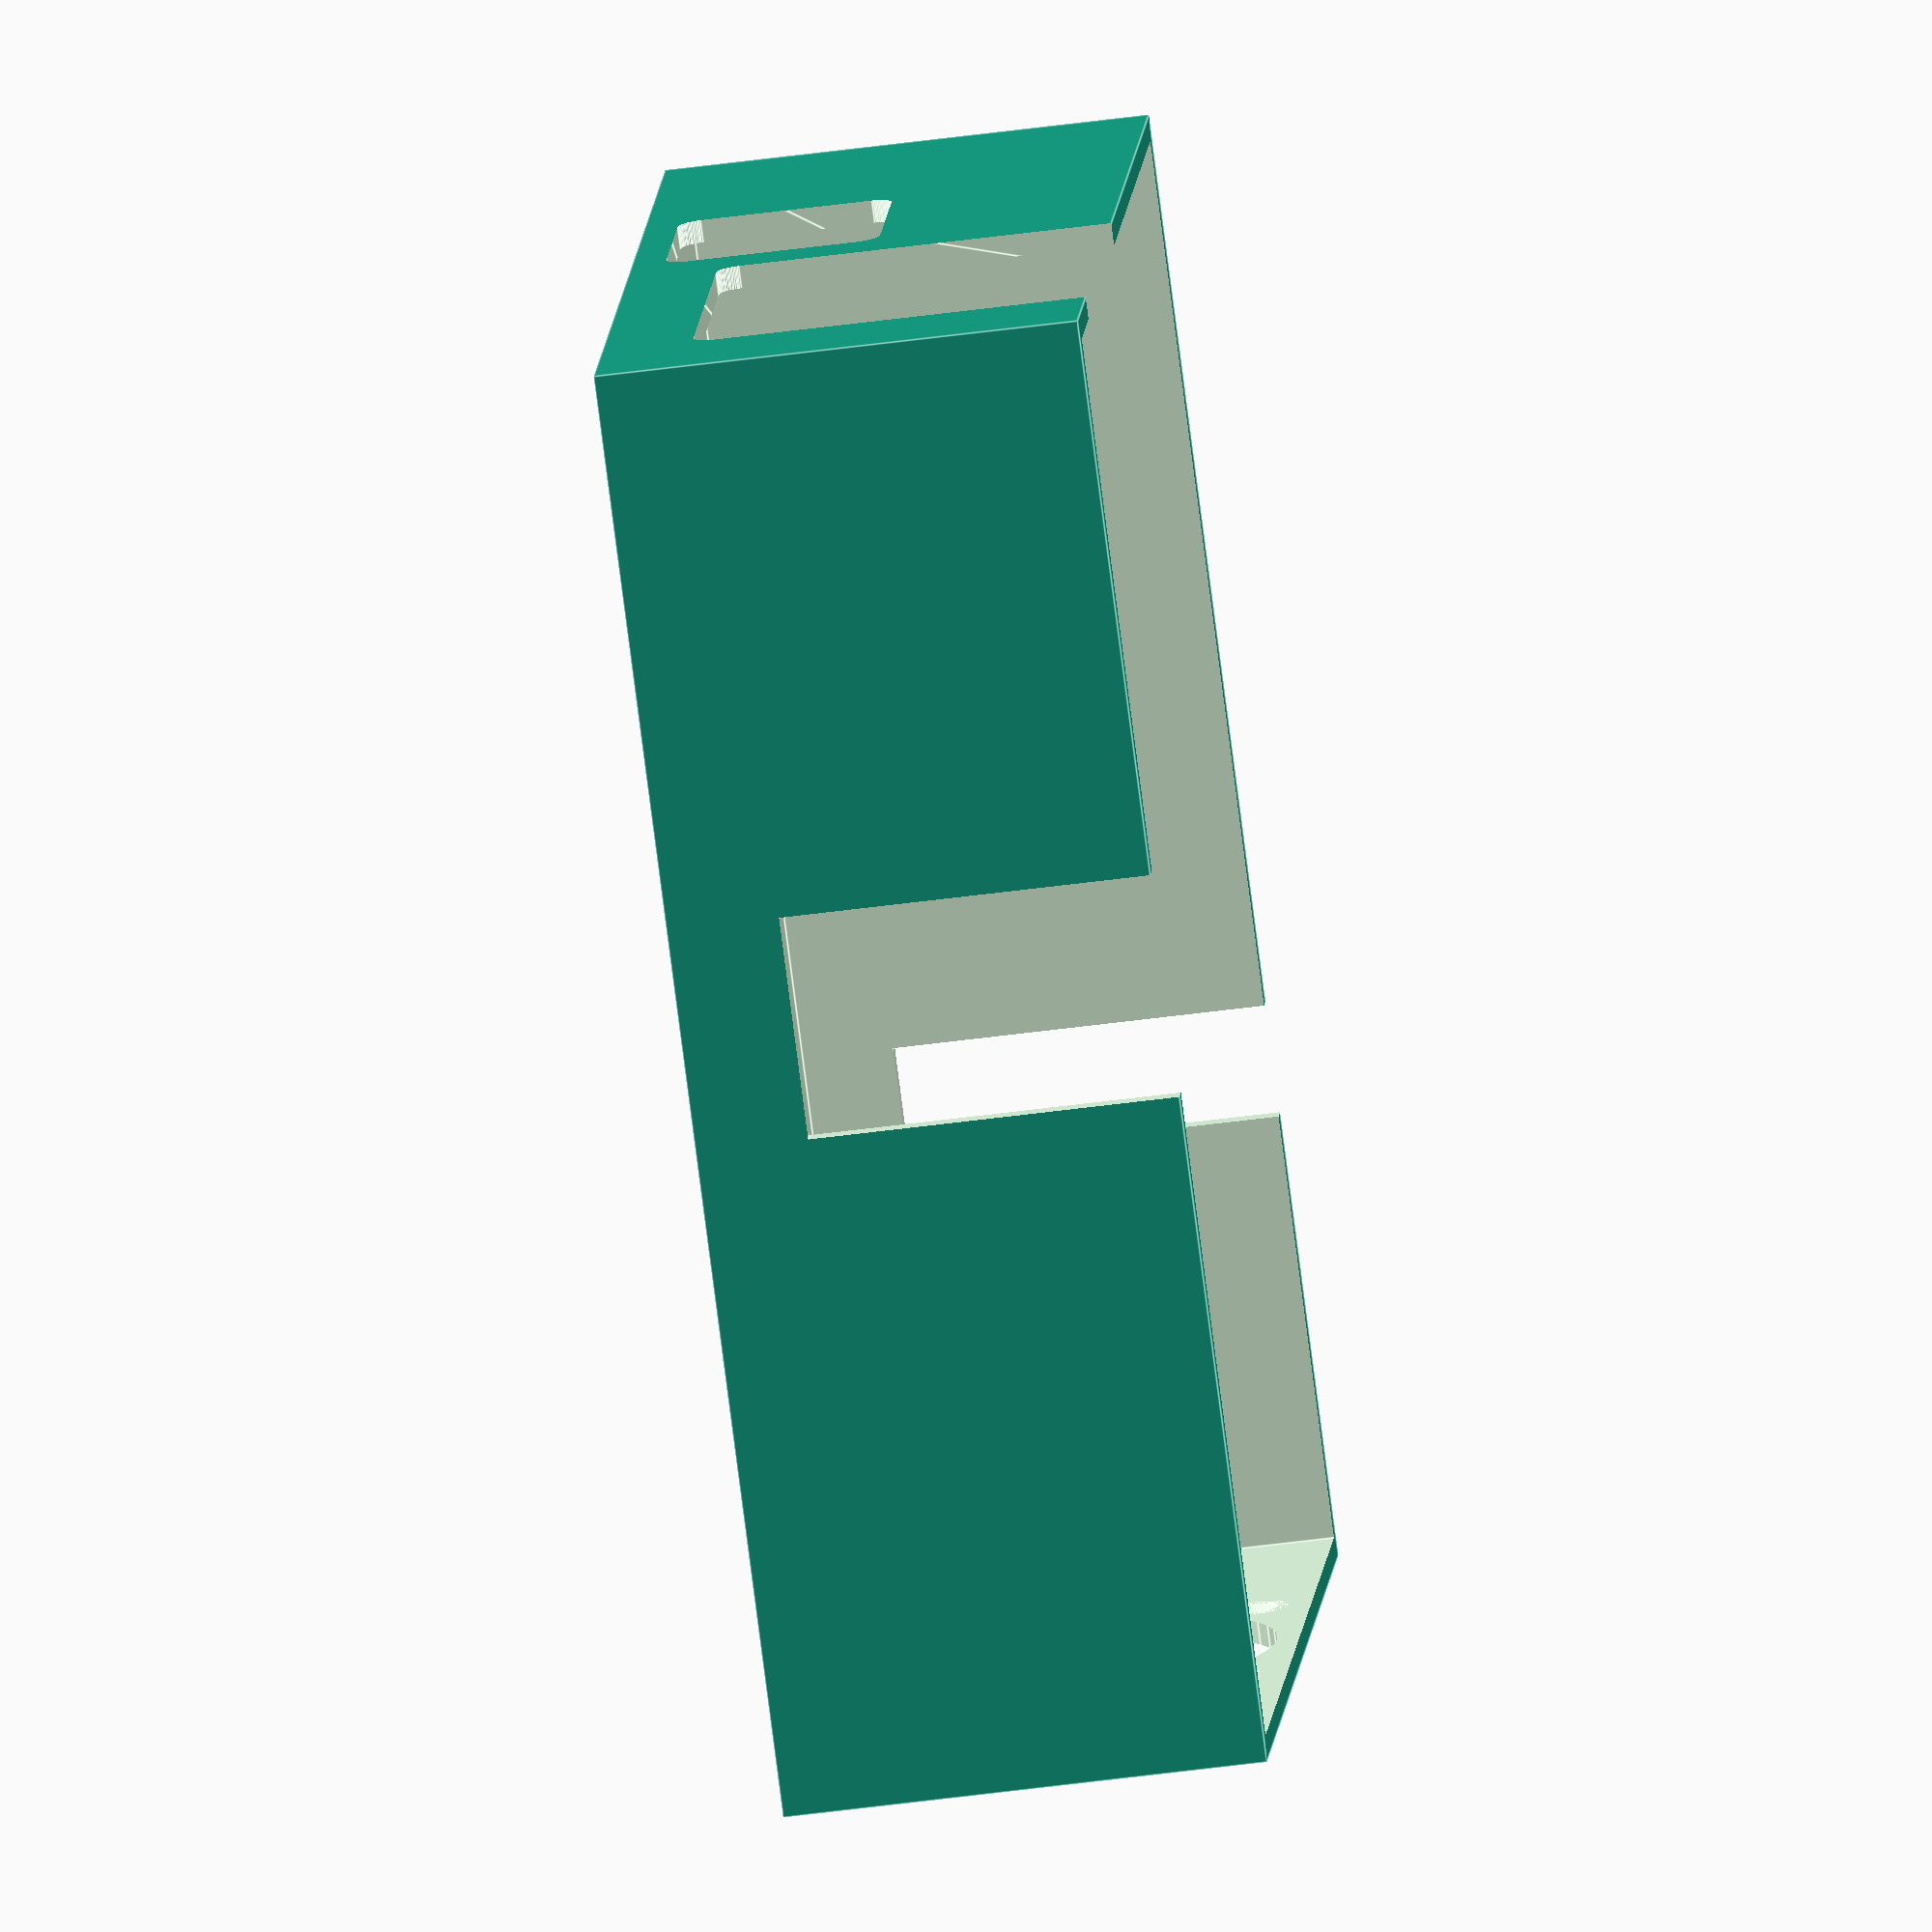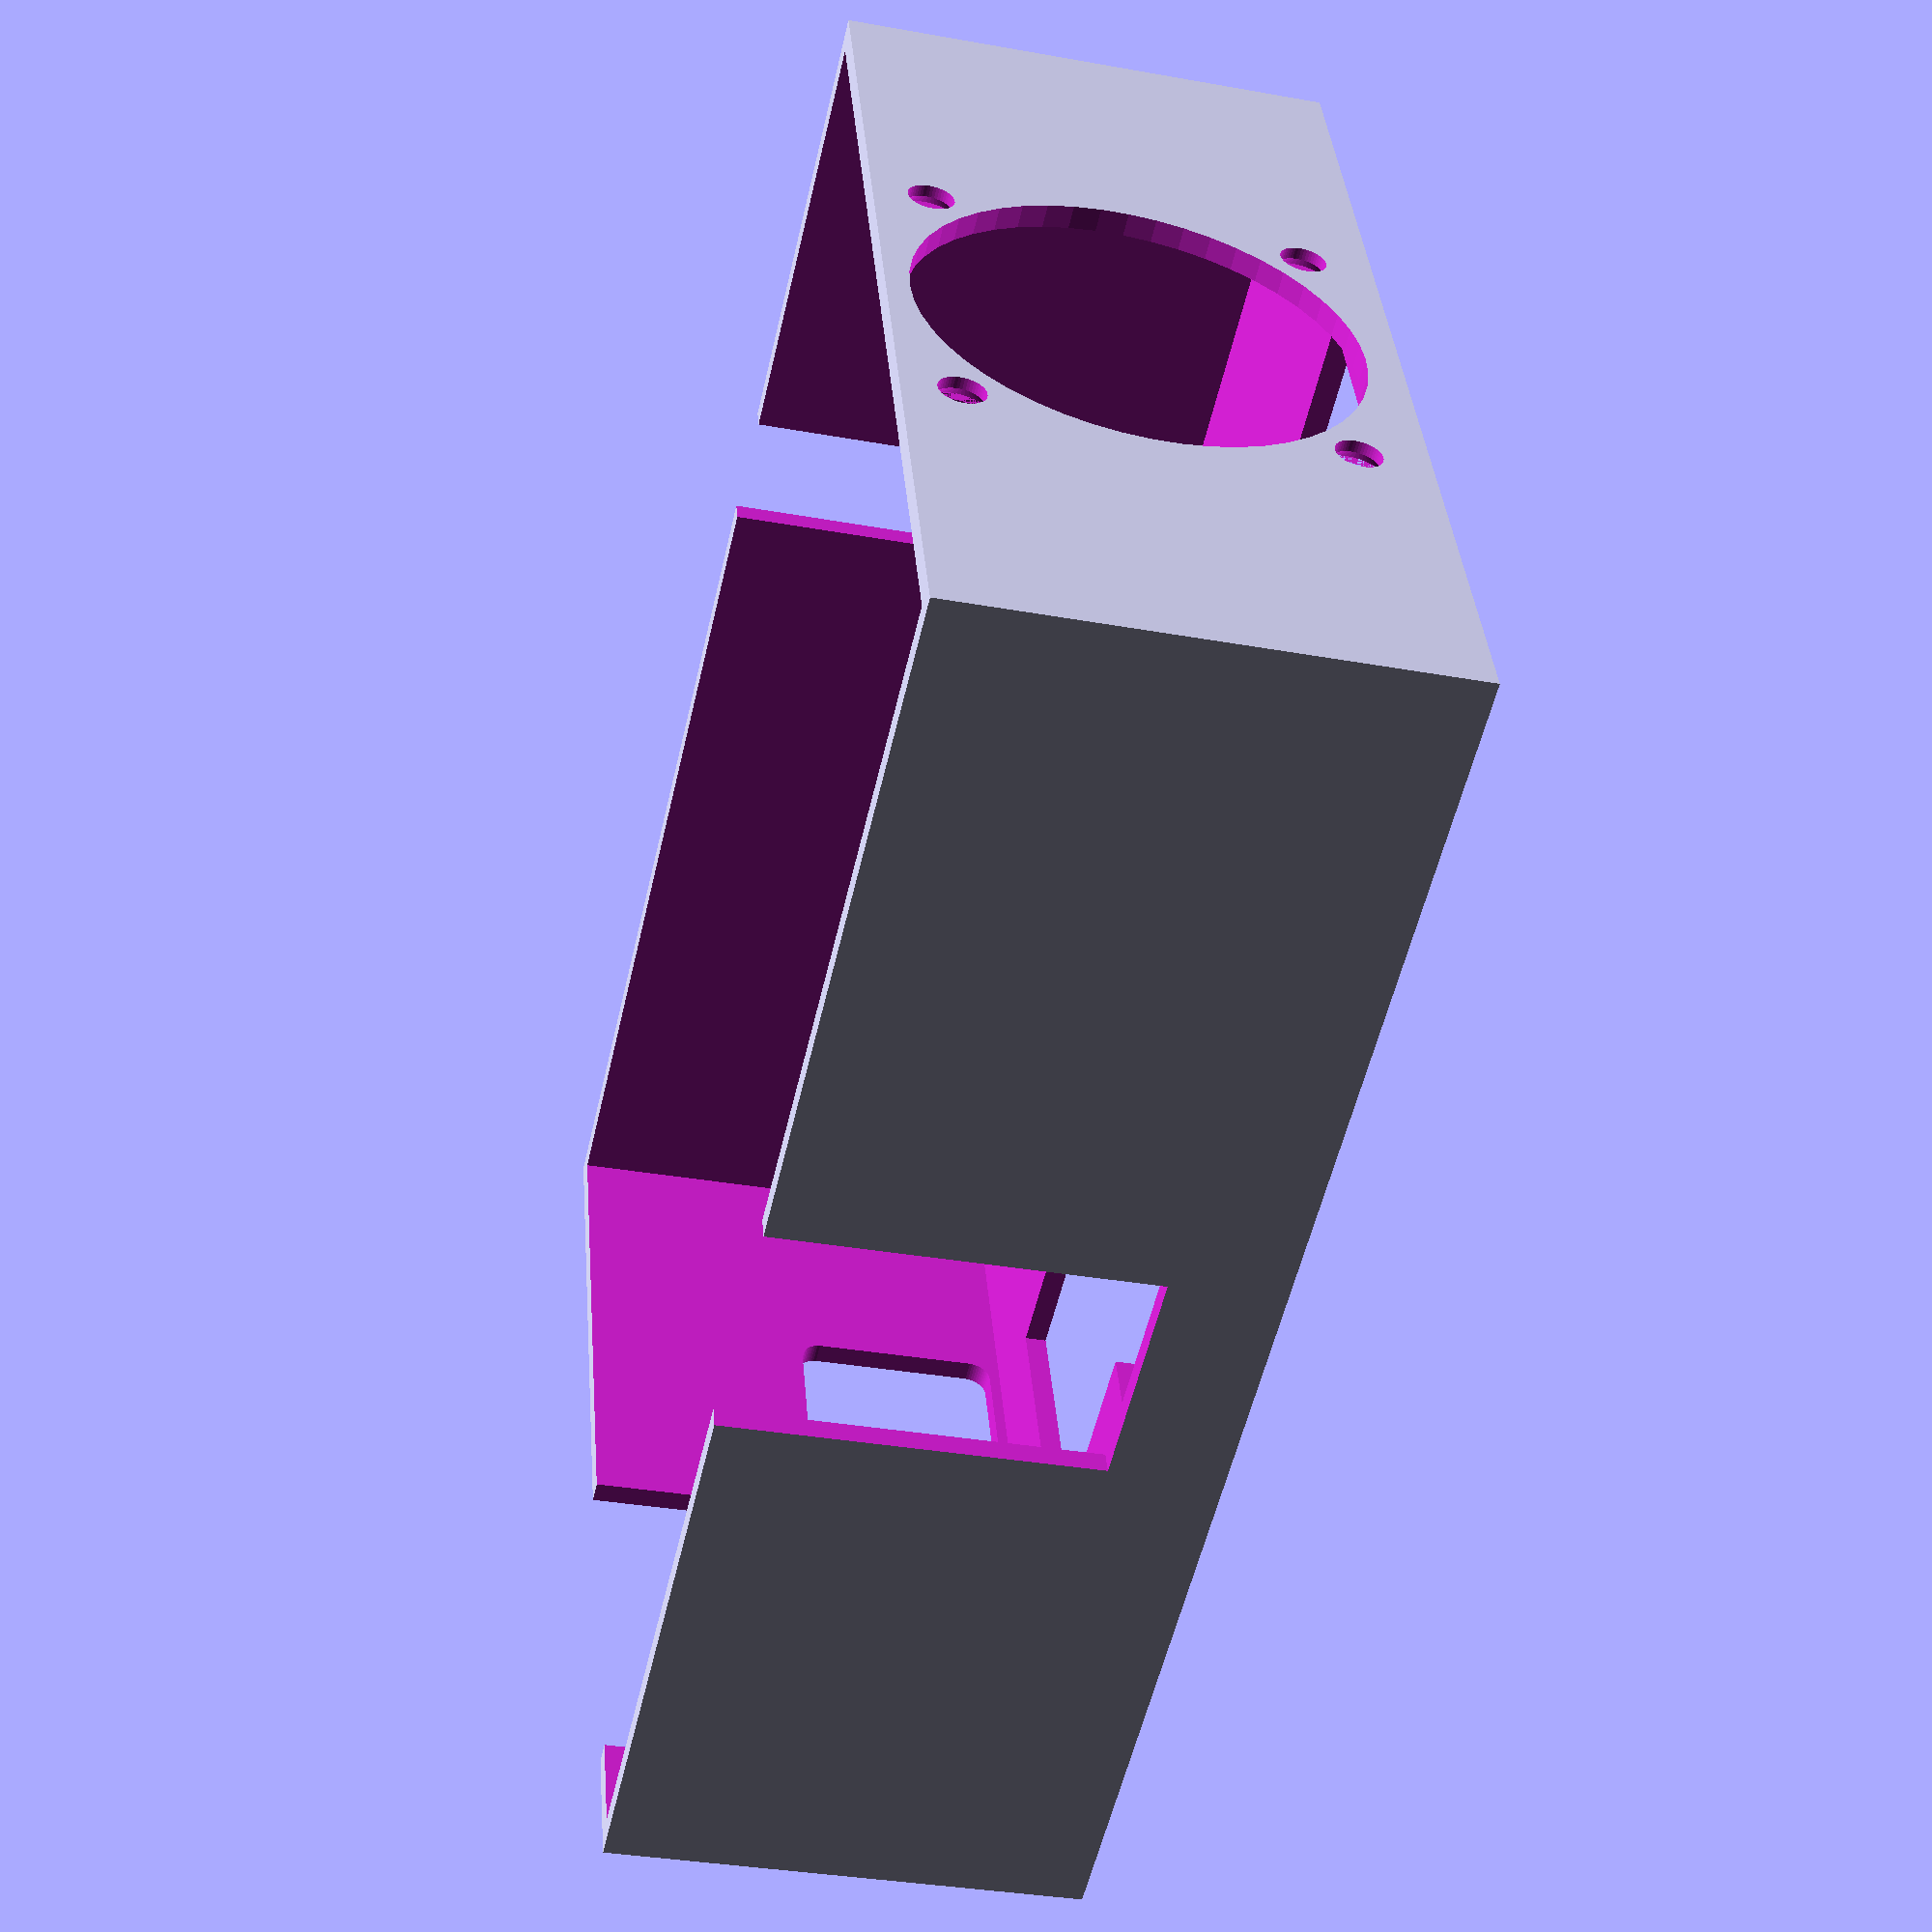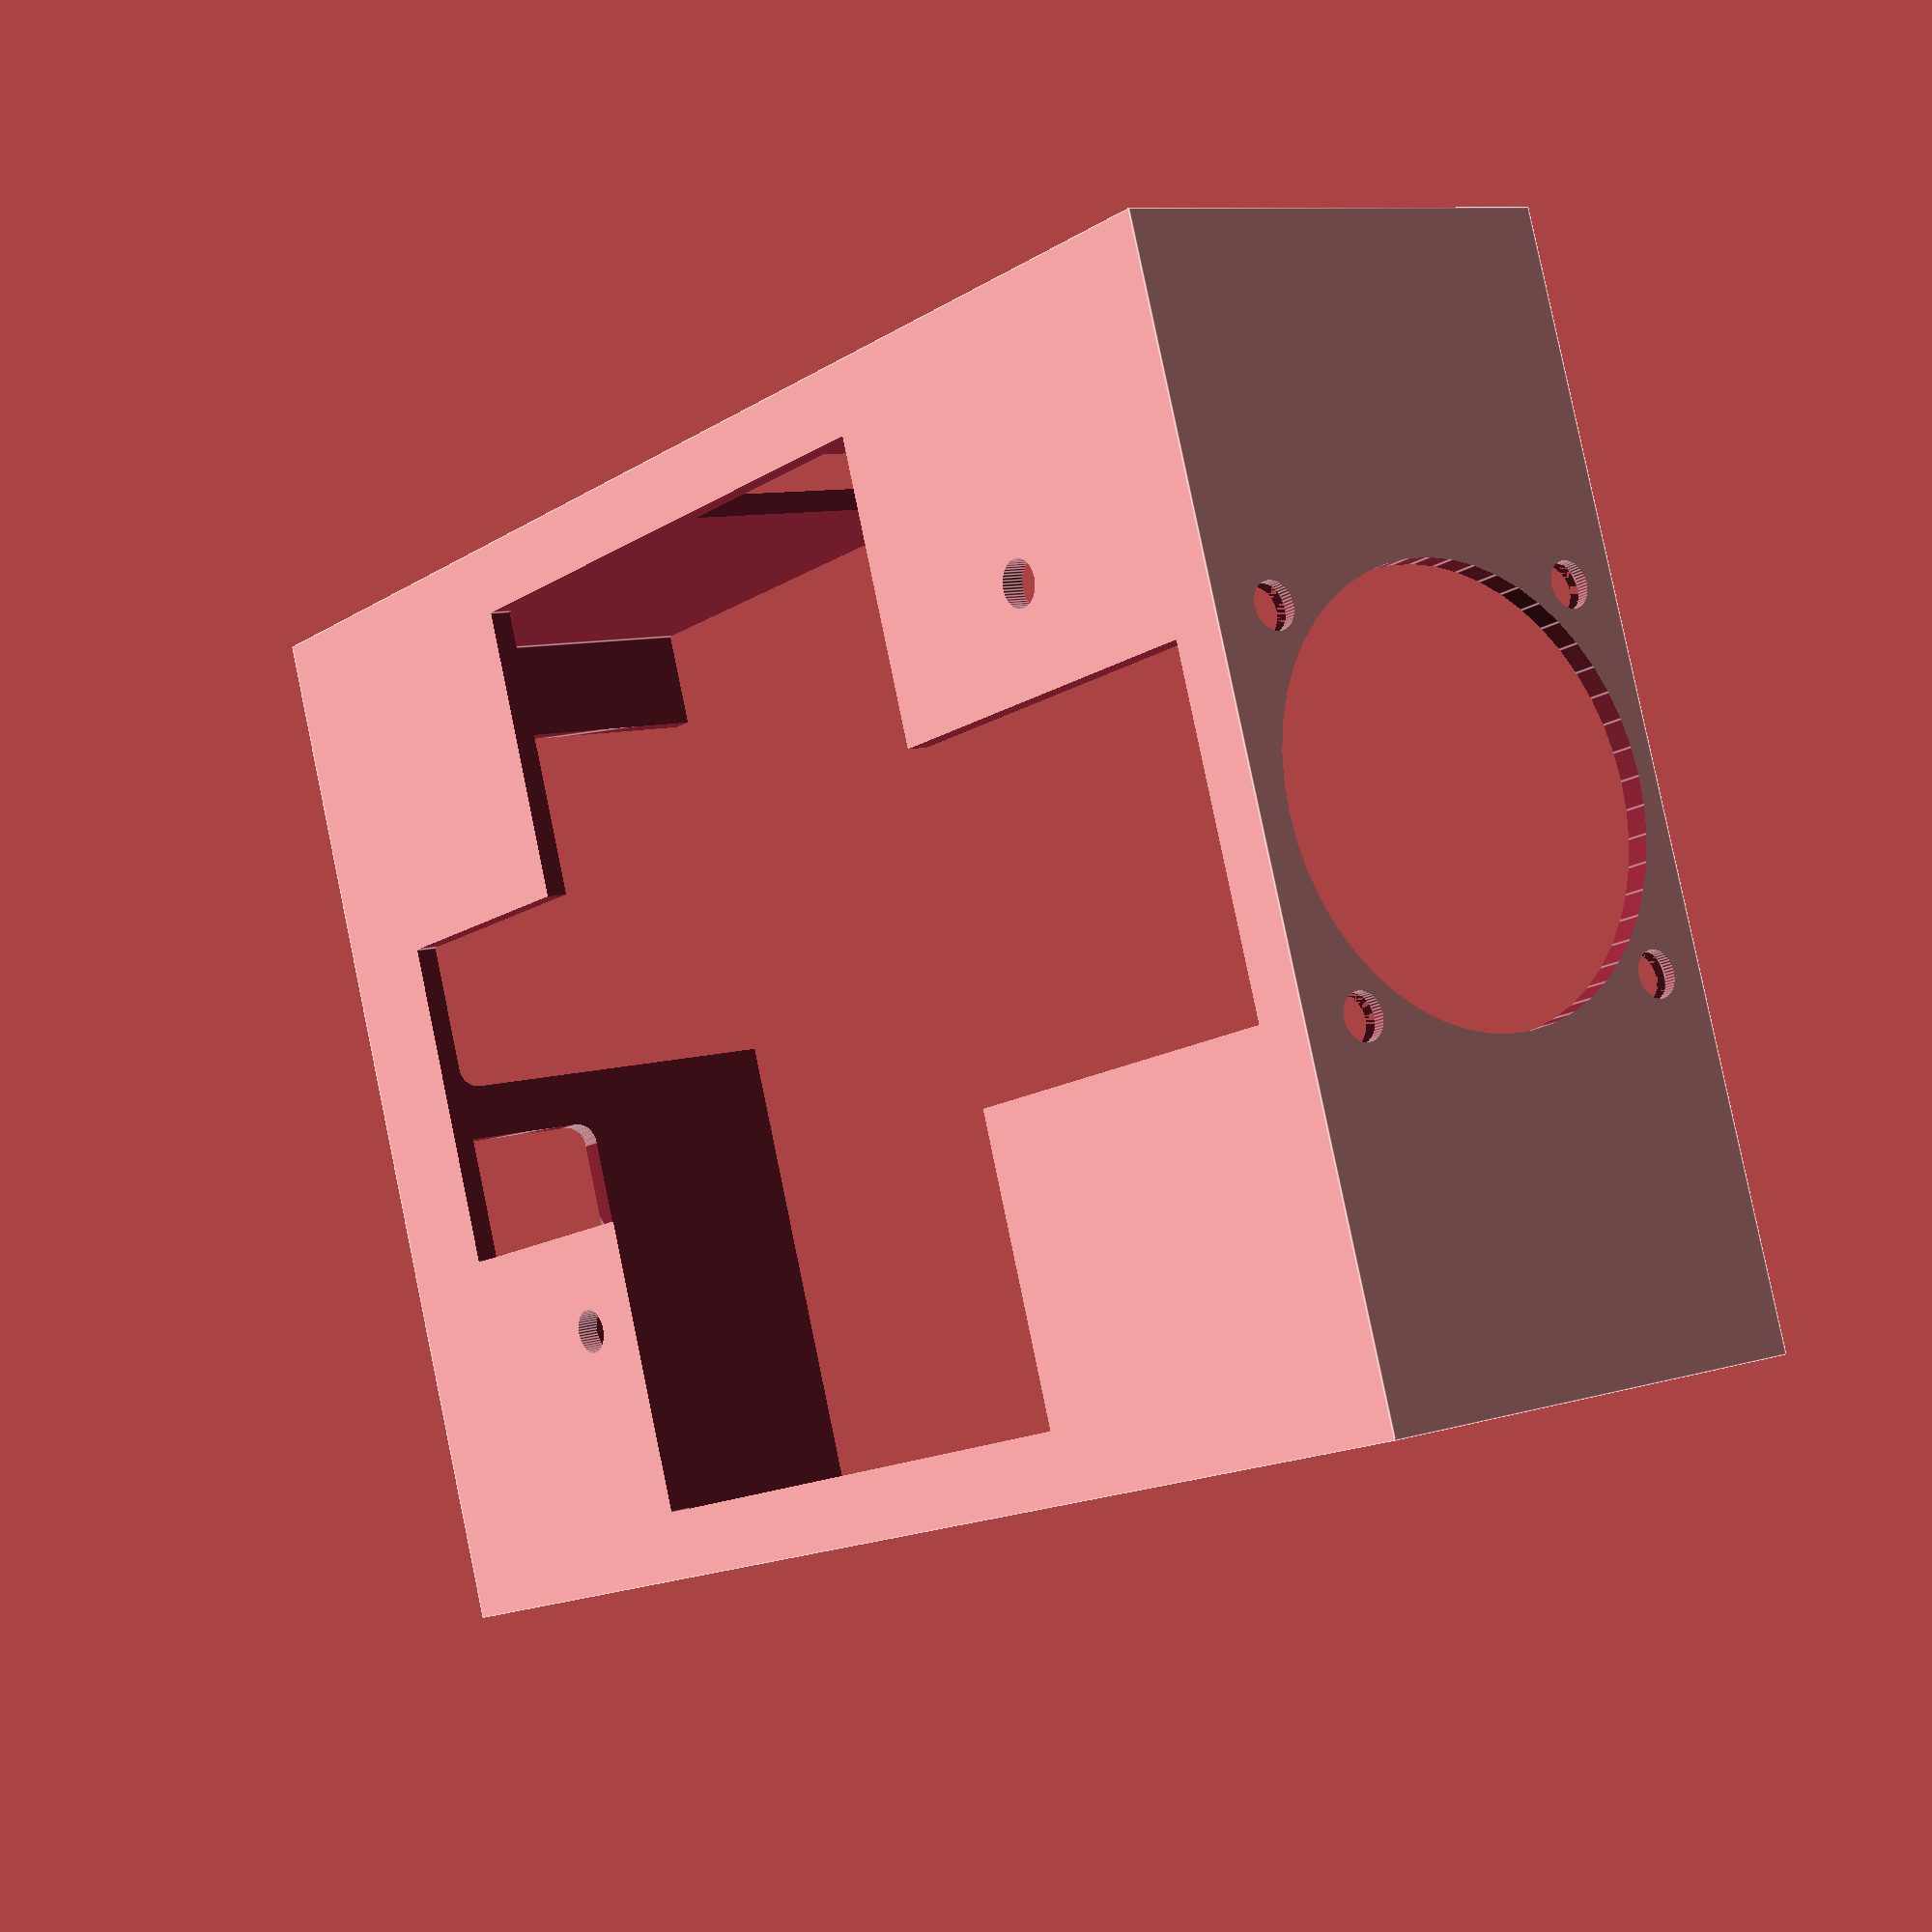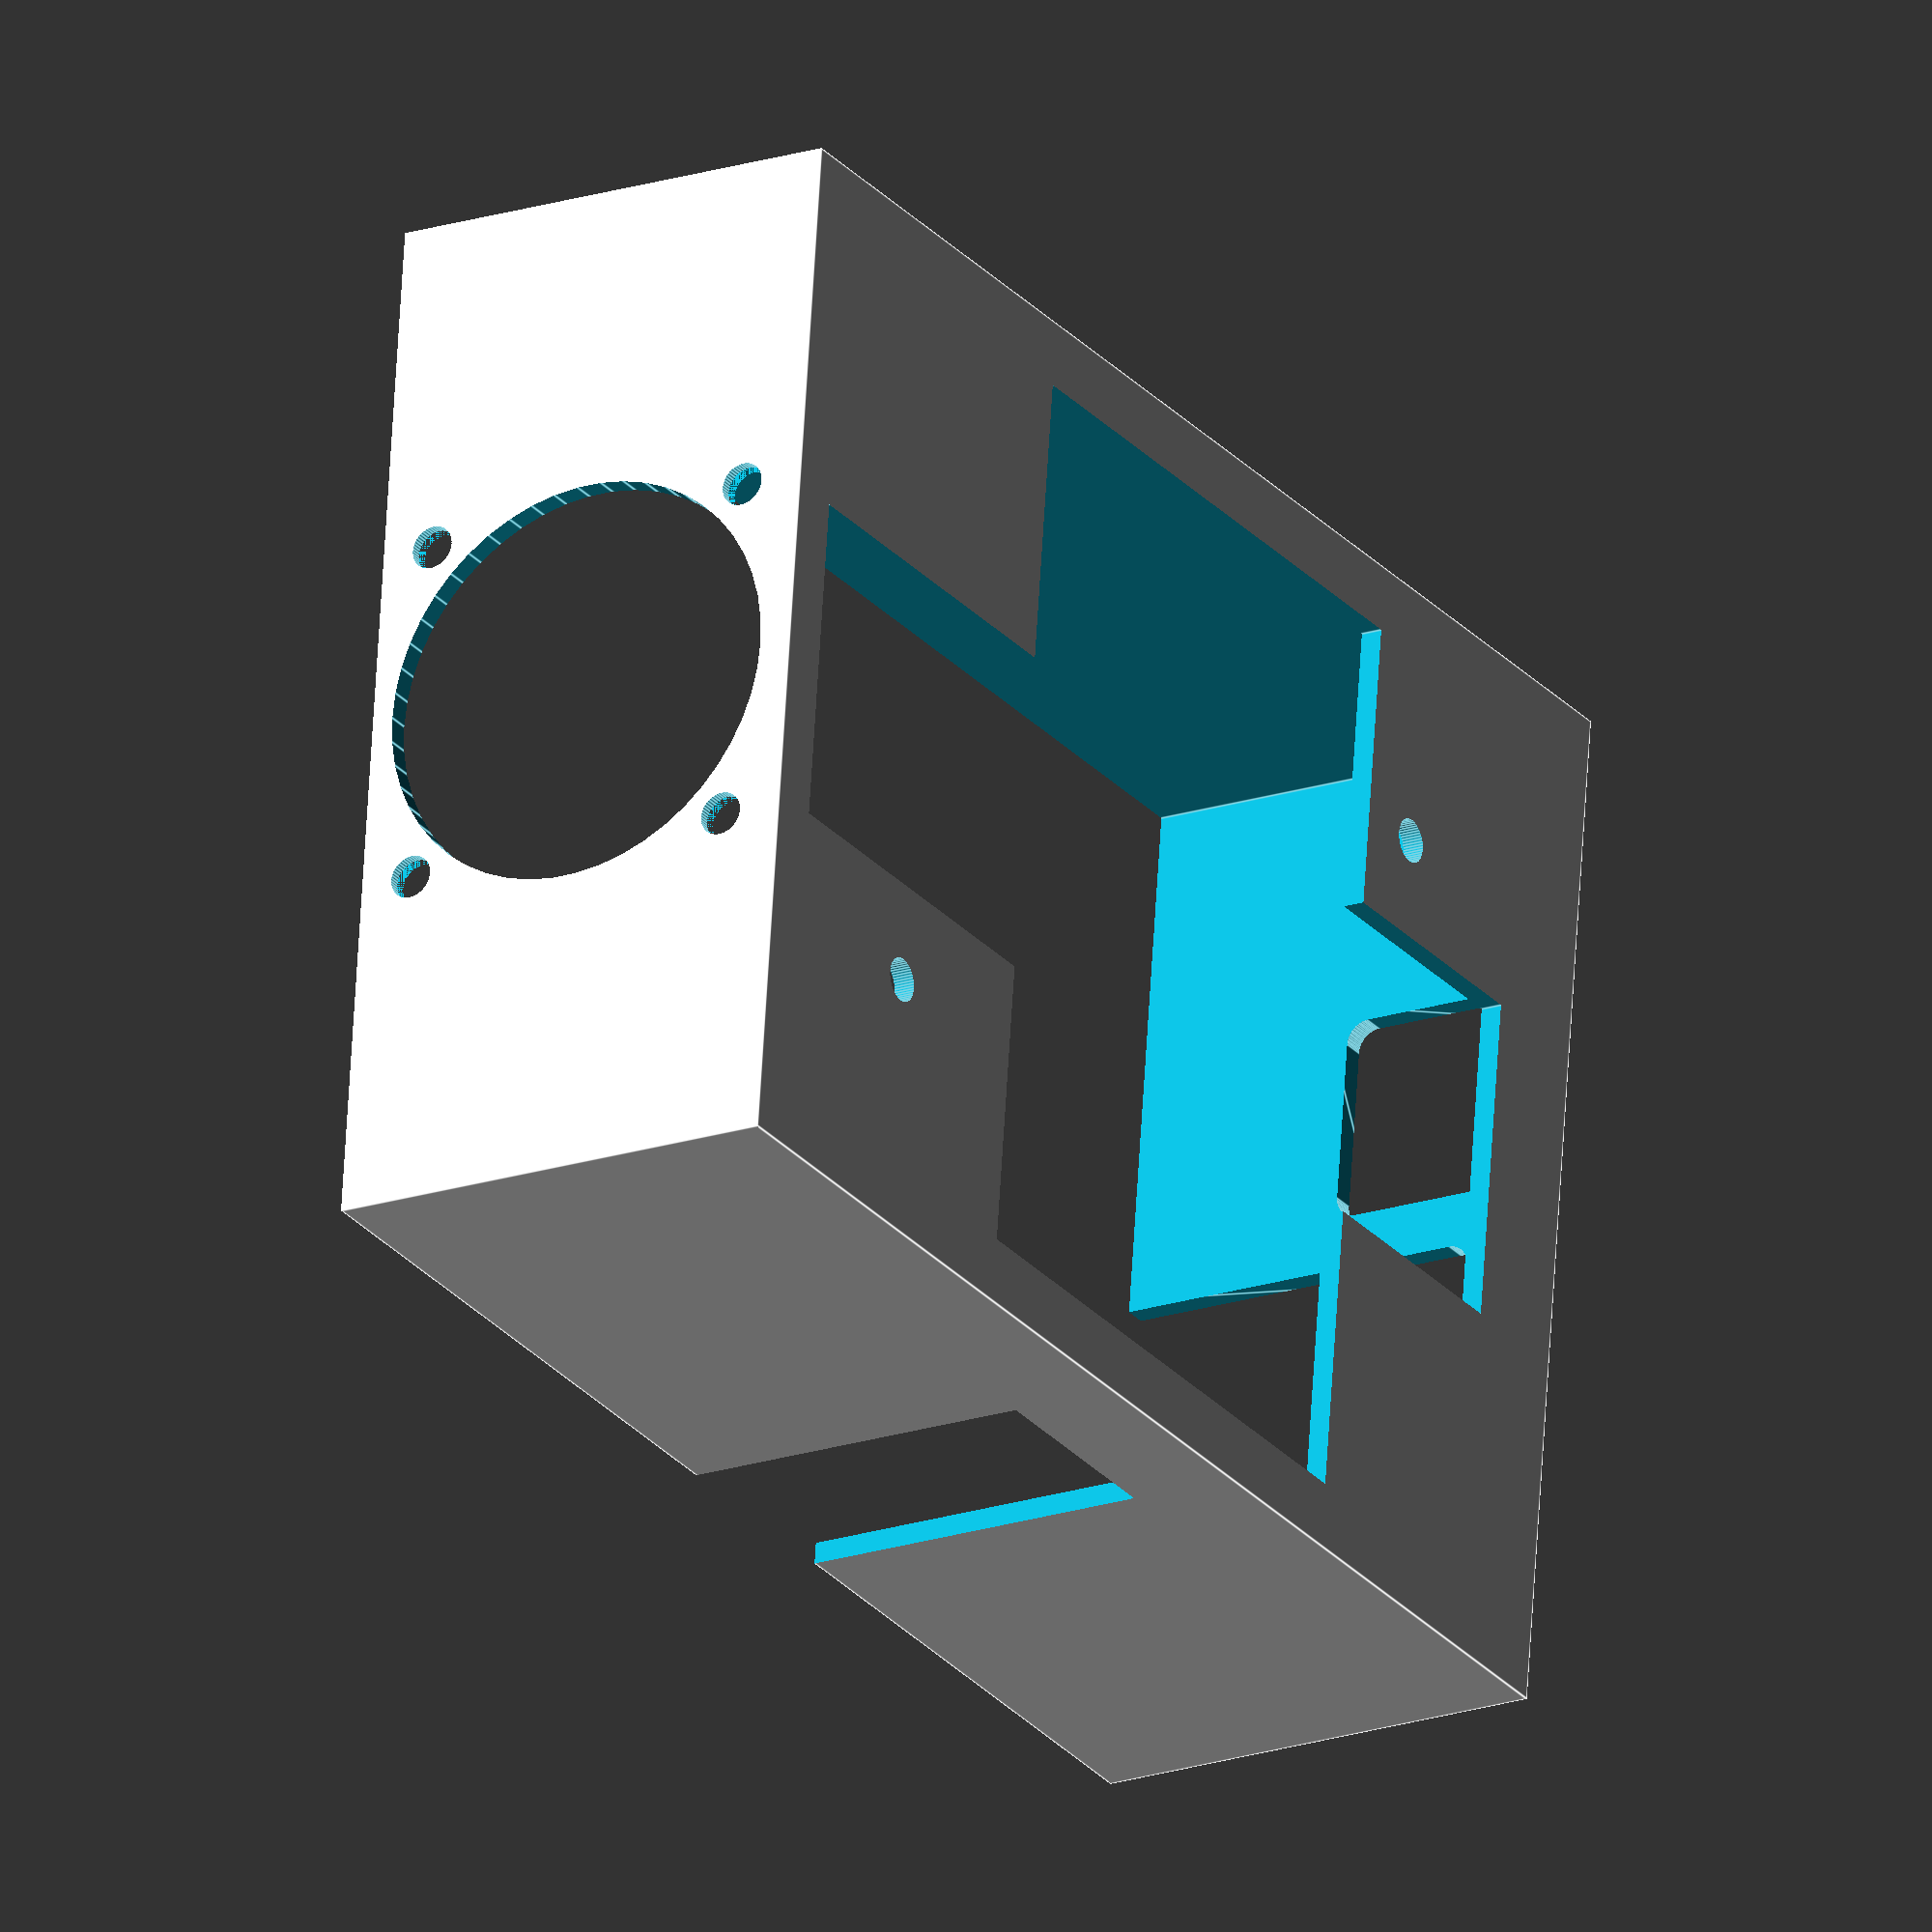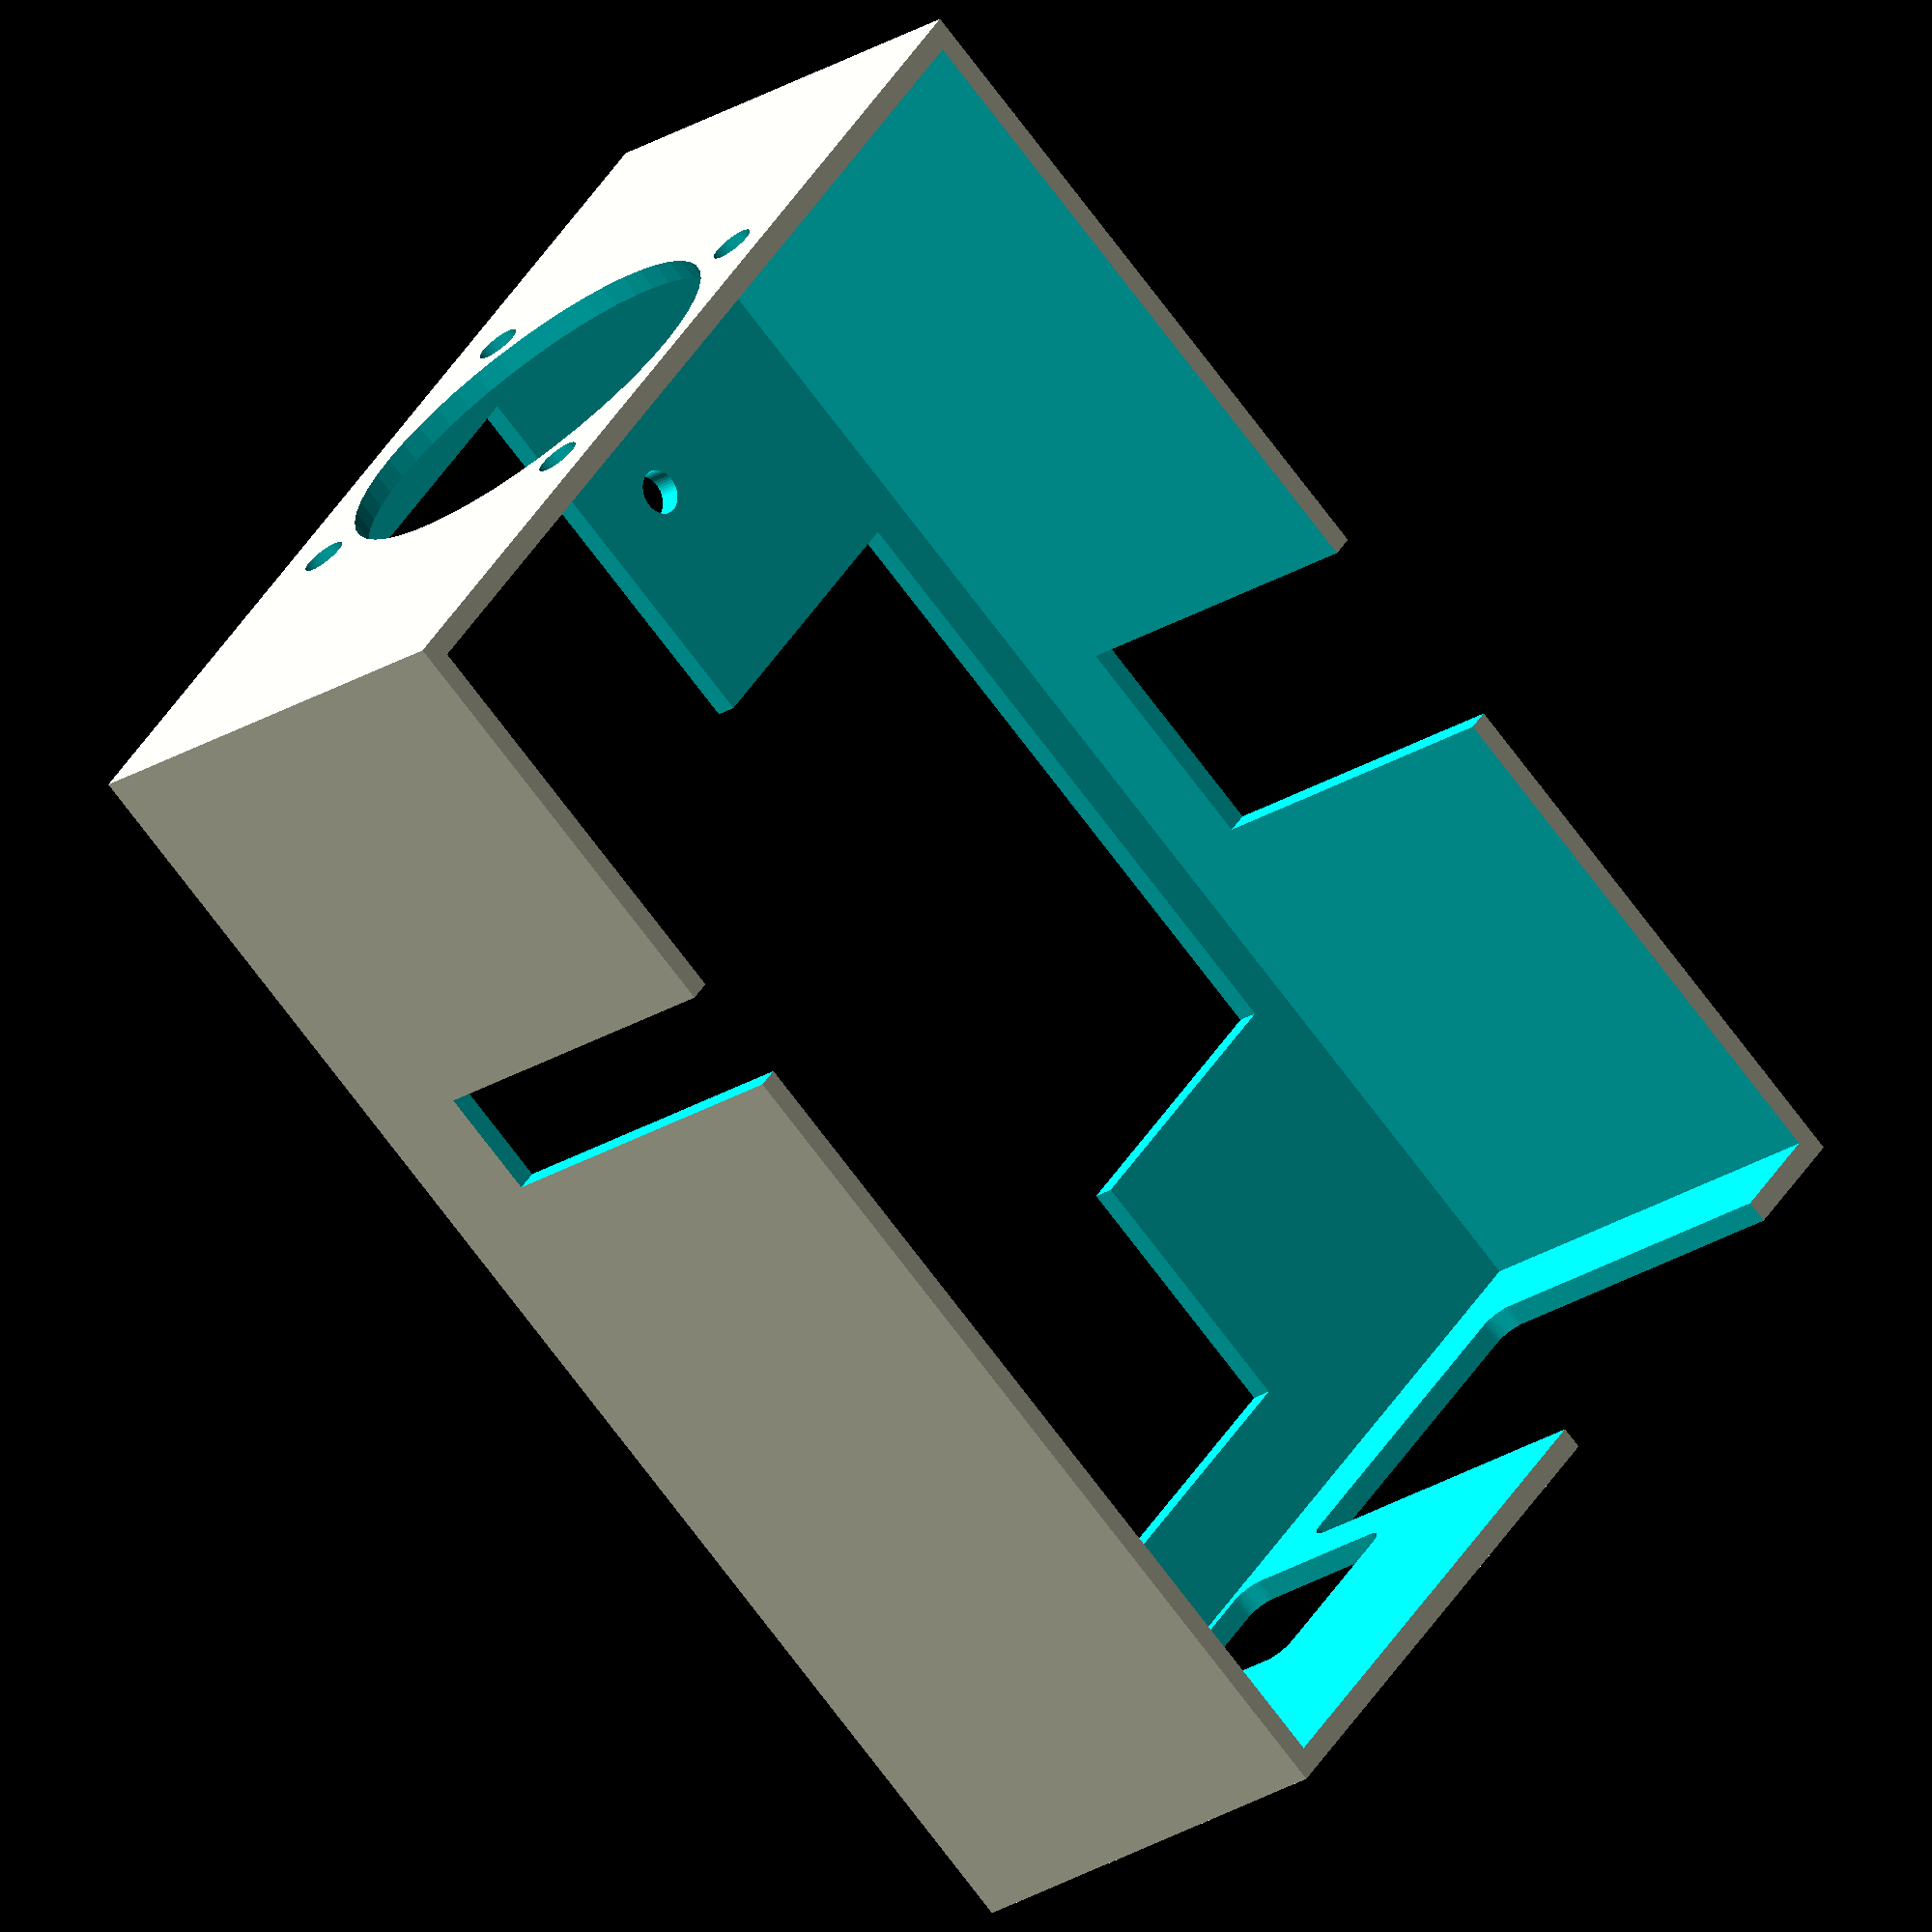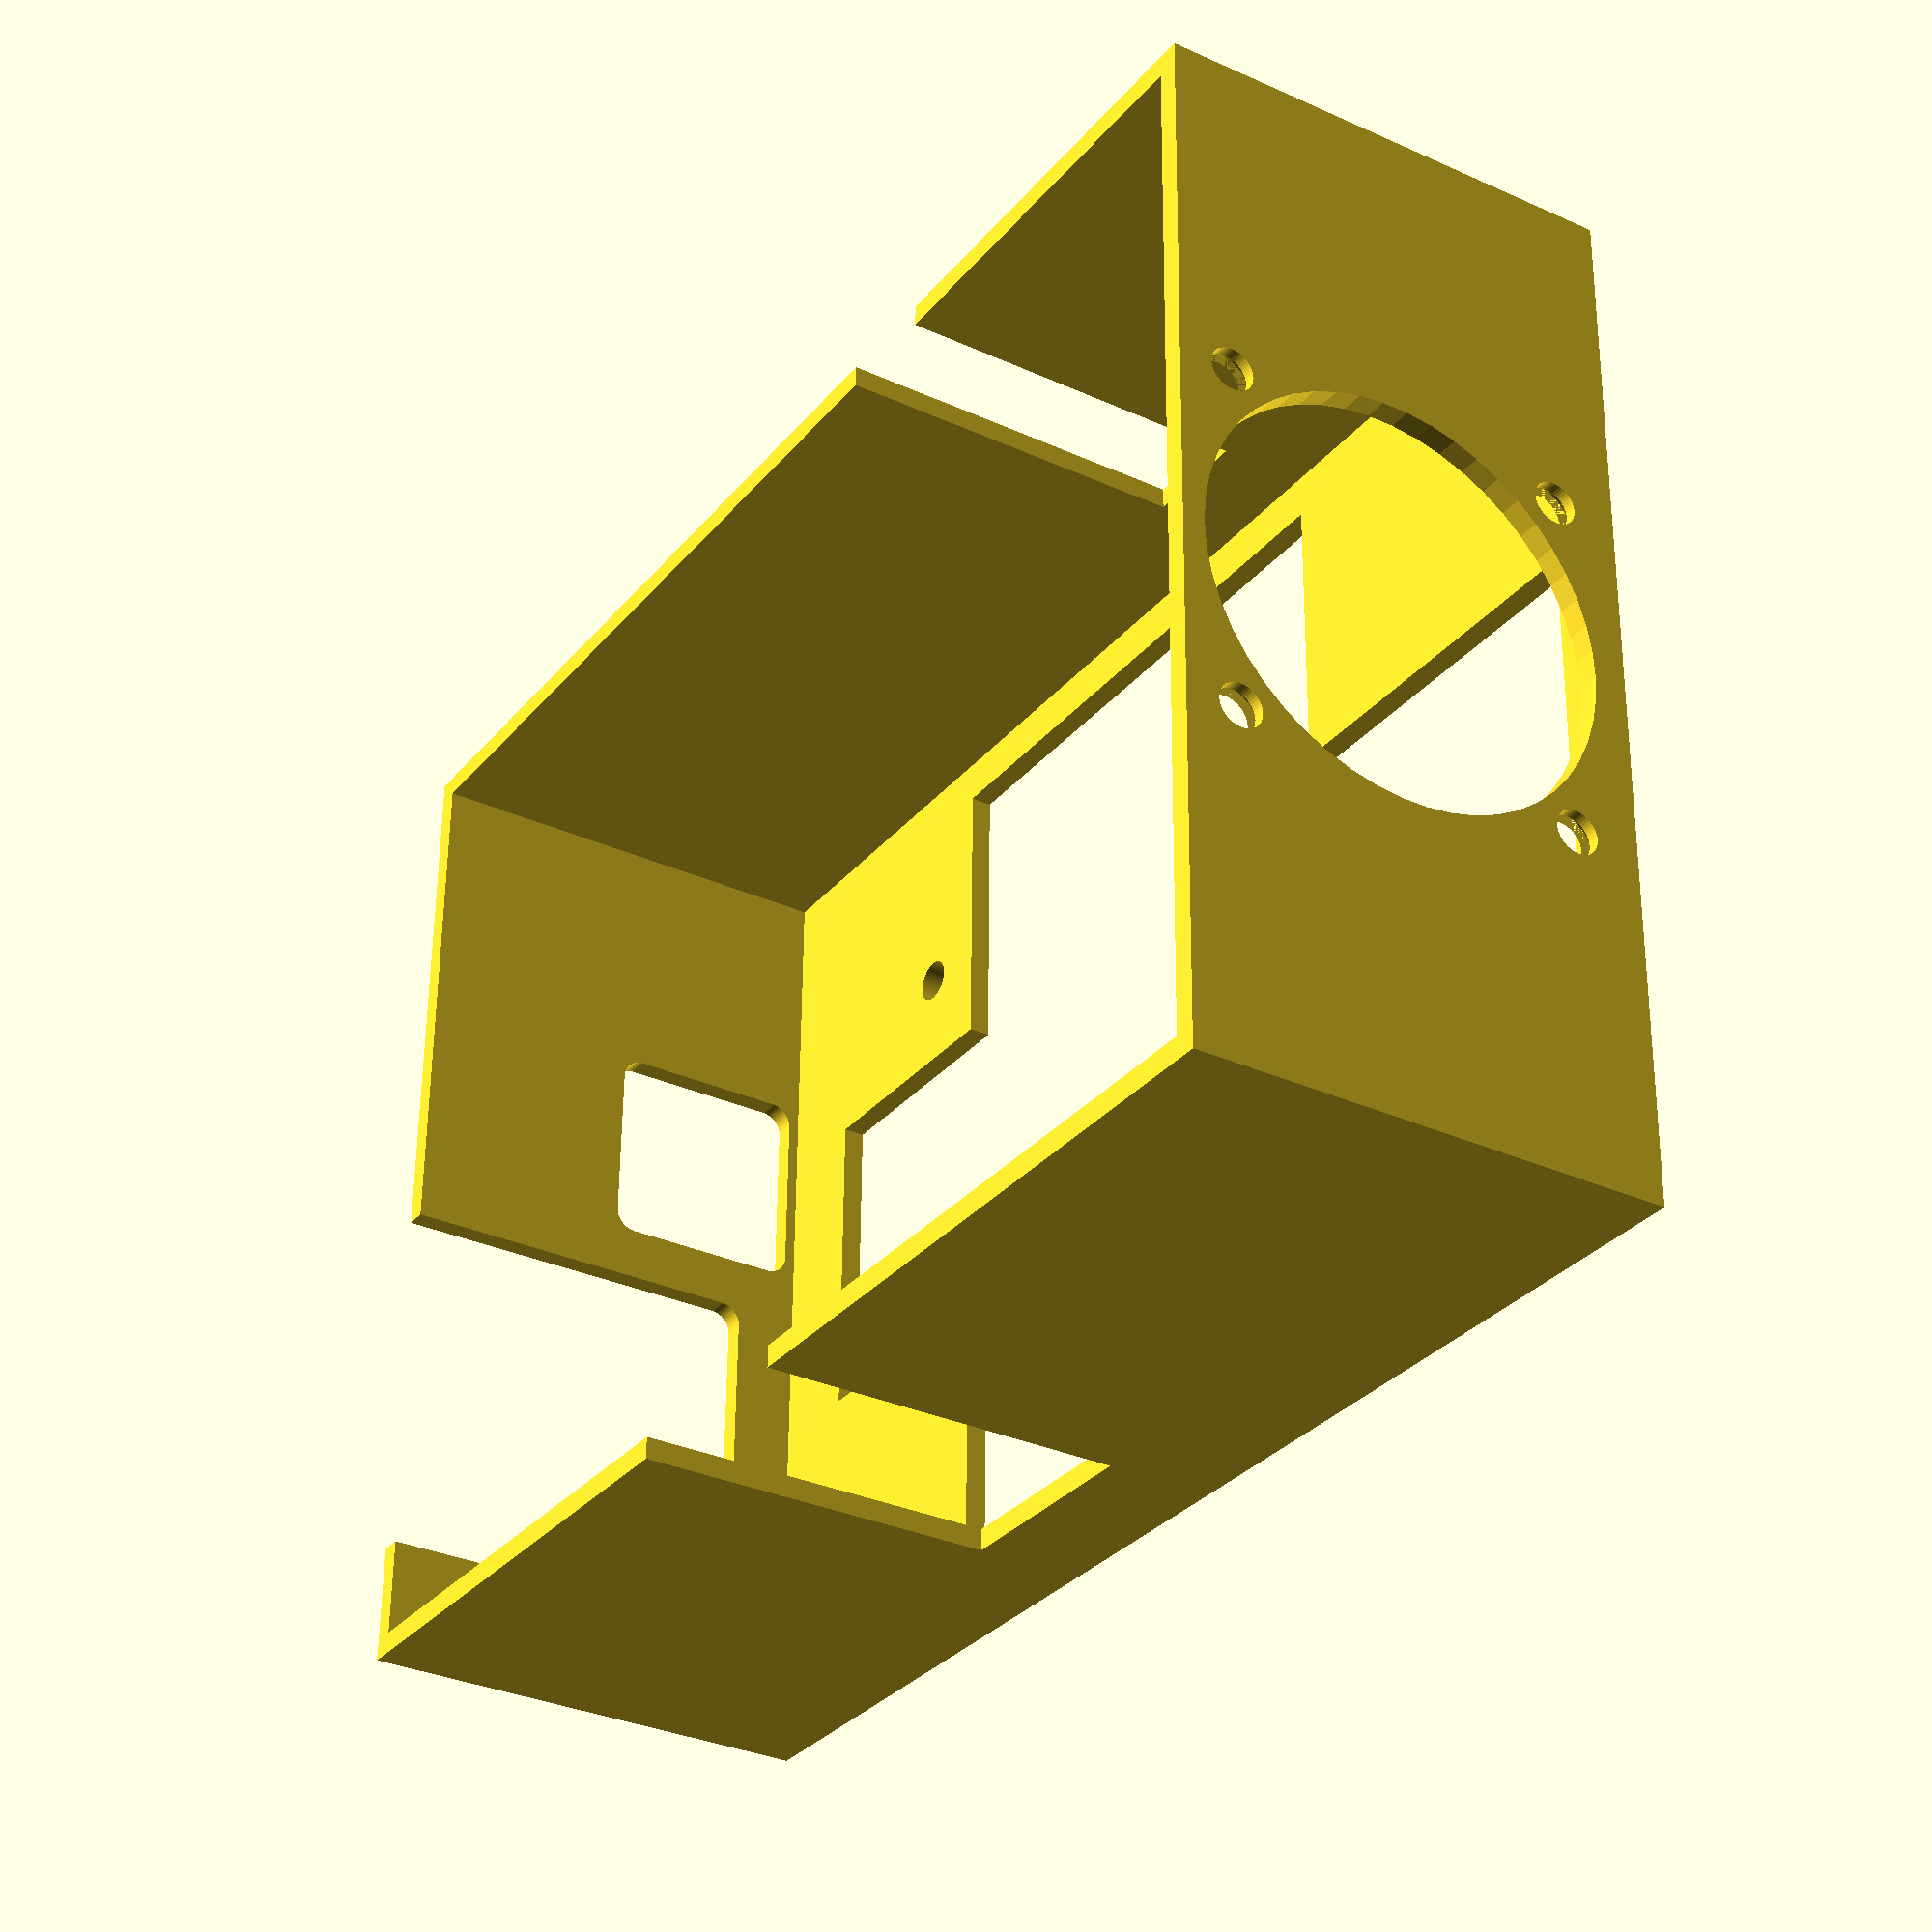
<openscad>
longueur=130;
largeur=95;
hauteur=43;
epaisseur_mur=2;
epaisseur_fond=2;
ep_fan=11;
ecart_x_trou=74.5;
ecart_y_trou=48;
r_trou_m3=2;
r_ecrou_m3=3.3;
ep_ecrou_m3=1;
dim_fan=40;
entraxe_fan=32;
r_trou_fan=19;
r_tete=3;


module sanguinololu(){
	difference(){
		cube([longueur,largeur,hauteur]);

		translate([epaisseur_mur,epaisseur_mur,epaisseur_fond]){cube([longueur-epaisseur_mur*2,largeur-epaisseur_mur*2,hauteur*2]);}

		//trous de vissage
		translate([(longueur-ecart_x_trou)/2+ecart_x_trou,largeur/2-ecart_y_trou/2,-5]){cylinder(h = 10, r = r_trou_m3, $fn=50);}
		translate([(longueur-ecart_x_trou)/2-6,largeur/2+ecart_y_trou/2,-5]){cylinder(h = 10, r = r_trou_m3, $fn=50);}
		

		//trous pour ventilateur
		translate([-5,largeur/2-entraxe_fan/2,epaisseur_fond+(dim_fan-entraxe_fan)/2]){rotate([0,90,0])cylinder(h = 10, r = r_trou_m3, $fn=50);}
		translate([epaisseur_mur/2,largeur/2-entraxe_fan/2,epaisseur_fond+(dim_fan-entraxe_fan)/2]){rotate([0,90,0])cylinder(h = epaisseur_mur/2, r1 = r_trou_m3, r2=r_tete, $fn=50);}

		translate([-5,largeur/2+entraxe_fan/2,epaisseur_fond+(dim_fan-entraxe_fan)/2]){rotate([0,90,0])cylinder(h = 10, r = r_trou_m3, $fn=50);}
		translate([epaisseur_mur/2,largeur/2+entraxe_fan/2,epaisseur_fond+(dim_fan-entraxe_fan)/2]){rotate([0,90,0])cylinder(h = epaisseur_mur/2, r1 = r_trou_m3, r2=r_tete, $fn=50);}

		translate([-5,largeur/2-entraxe_fan/2,epaisseur_fond+(dim_fan-entraxe_fan)/2+entraxe_fan]){rotate([0,90,0])cylinder(h = 10, r = r_trou_m3, $fn=50);}
		translate([epaisseur_mur/2,largeur/2-entraxe_fan/2,epaisseur_fond+(dim_fan-entraxe_fan)/2+entraxe_fan]){rotate([0,90,0])cylinder(h = epaisseur_mur/2, r1 = r_trou_m3, r2=r_tete, $fn=50);}
		

		translate([-5,largeur/2+entraxe_fan/2,epaisseur_fond+(dim_fan-entraxe_fan)/2+entraxe_fan]){rotate([0,90,0])cylinder(h = 10, r = r_trou_m3, $fn=50);}
		translate([epaisseur_mur/2,largeur/2+entraxe_fan/2,epaisseur_fond+(dim_fan-entraxe_fan)/2+entraxe_fan]){rotate([0,90,0])cylinder(h = epaisseur_mur/2, r1 = r_trou_m3, r2=r_tete, $fn=50);}
		
		translate([-5,largeur/2,epaisseur_fond+dim_fan/2]){rotate([0,90,0])cylinder(h = 10, r = r_trou_fan, $fn=50);}

		

		//trou pour prise USB
		hull(){
			translate([longueur-5, 25+3, 5])rotate([0,90,0])cylinder(h = 10, r = r_trou_m3, $fn=50);
			translate([longueur-5, 40+3, 5])rotate([0,90,0])cylinder(h = 10, r = r_trou_m3, $fn=50);

			translate([longueur-5, 25+3, 20])rotate([0,90,0])cylinder(h = 10, r = r_trou_m3, $fn=50);
			translate([longueur-5, 40+3, 20])rotate([0,90,0])cylinder(h = 10, r = r_trou_m3, $fn=50);
		}

		//trou pour branchement alimentation
		hull(){
			translate([longueur-5, 52, 10])rotate([0,90,0])cylinder(h = 10, r = r_trou_m3, $fn=50);
			translate([longueur-5, 82, 10])rotate([0,90,0])cylinder(h = 10, r = r_trou_m3, $fn=50);

			translate([longueur-5, 82, hauteur+2])rotate([0,90,0])cylinder(h = 10, r = r_trou_m3, $fn=50);
			translate([longueur-5, 52, hauteur+2])rotate([0,90,0])cylinder(h = 10, r = r_trou_m3, $fn=50);
		}

		//trou pour passage câbles gauche
		translate([60,largeur-5,10]){cube([20,20,hauteur]);}
		//trou pour passage câbles droite
		translate([40,-5,10]){cube([10,20,hauteur]);}

		//vide fond du boitier
		translate([(longueur-ecart_x_trou)/2+12,(largeur-ecart_y_trou)/2-17.5,-5]){cube([ecart_x_trou-19,ecart_y_trou+35,10]);}
		translate([5,largeur/2-15,-5]){cube([ecart_x_trou+39,30,10]);}


	}
}
sanguinololu();
</openscad>
<views>
elev=231.9 azim=27.3 roll=261.7 proj=o view=edges
elev=34.1 azim=160.0 roll=76.3 proj=p view=wireframe
elev=351.0 azim=18.9 roll=231.0 proj=p view=edges
elev=19.4 azim=173.5 roll=121.6 proj=o view=edges
elev=21.0 azim=38.7 roll=320.0 proj=o view=solid
elev=32.3 azim=180.9 roll=57.7 proj=p view=wireframe
</views>
